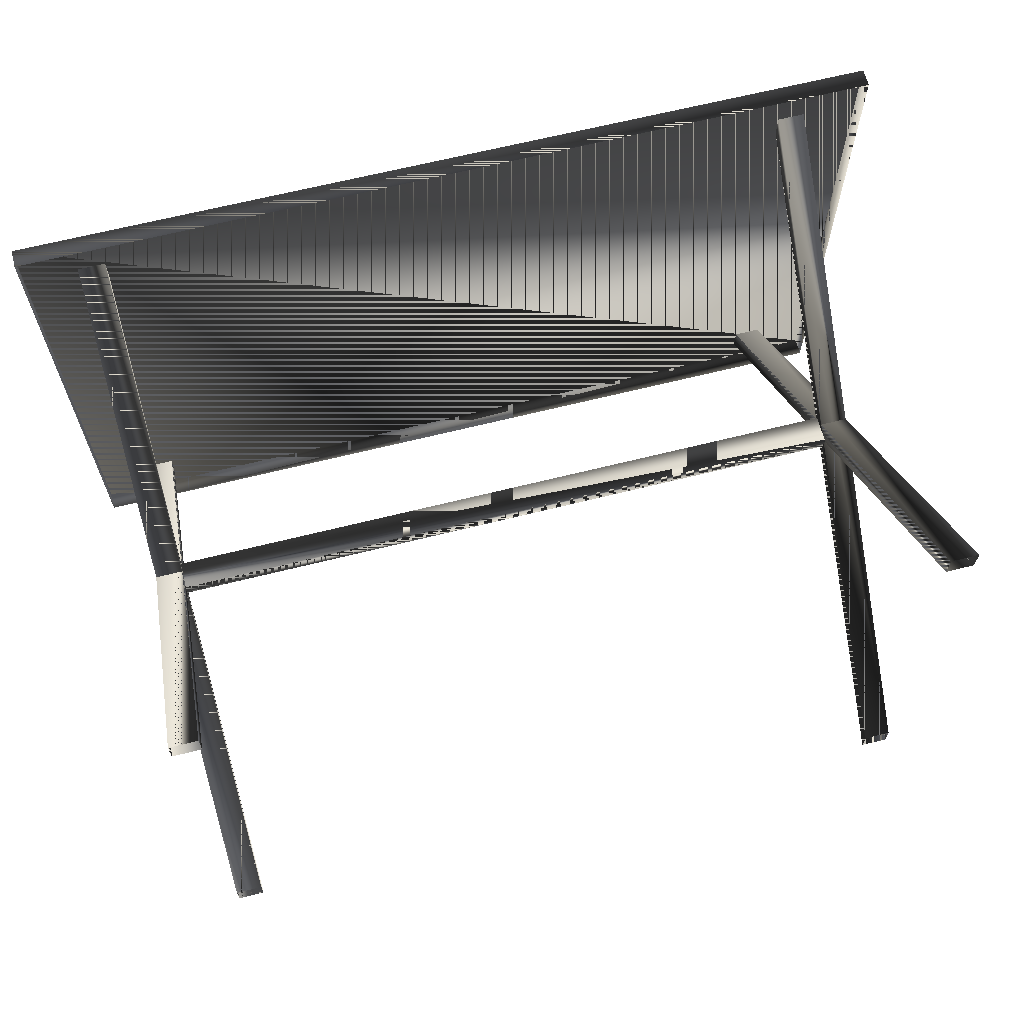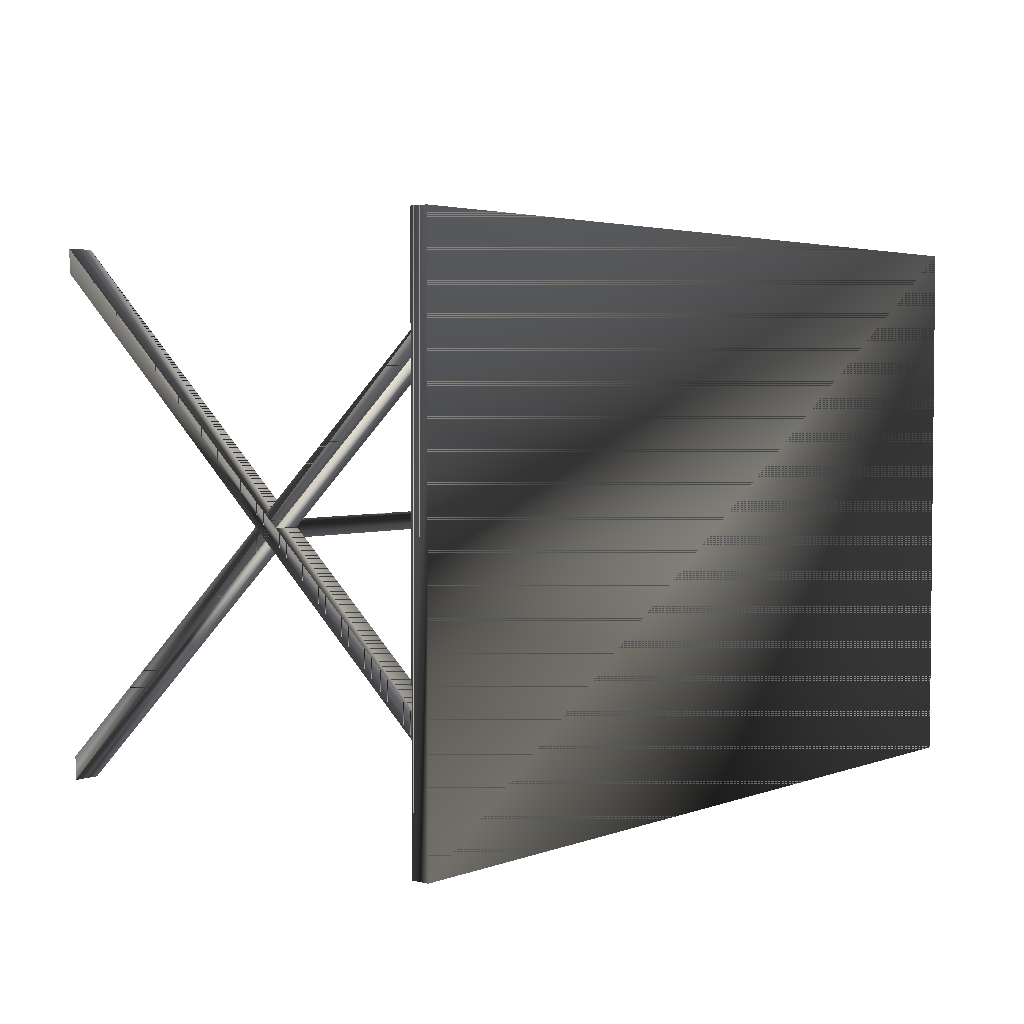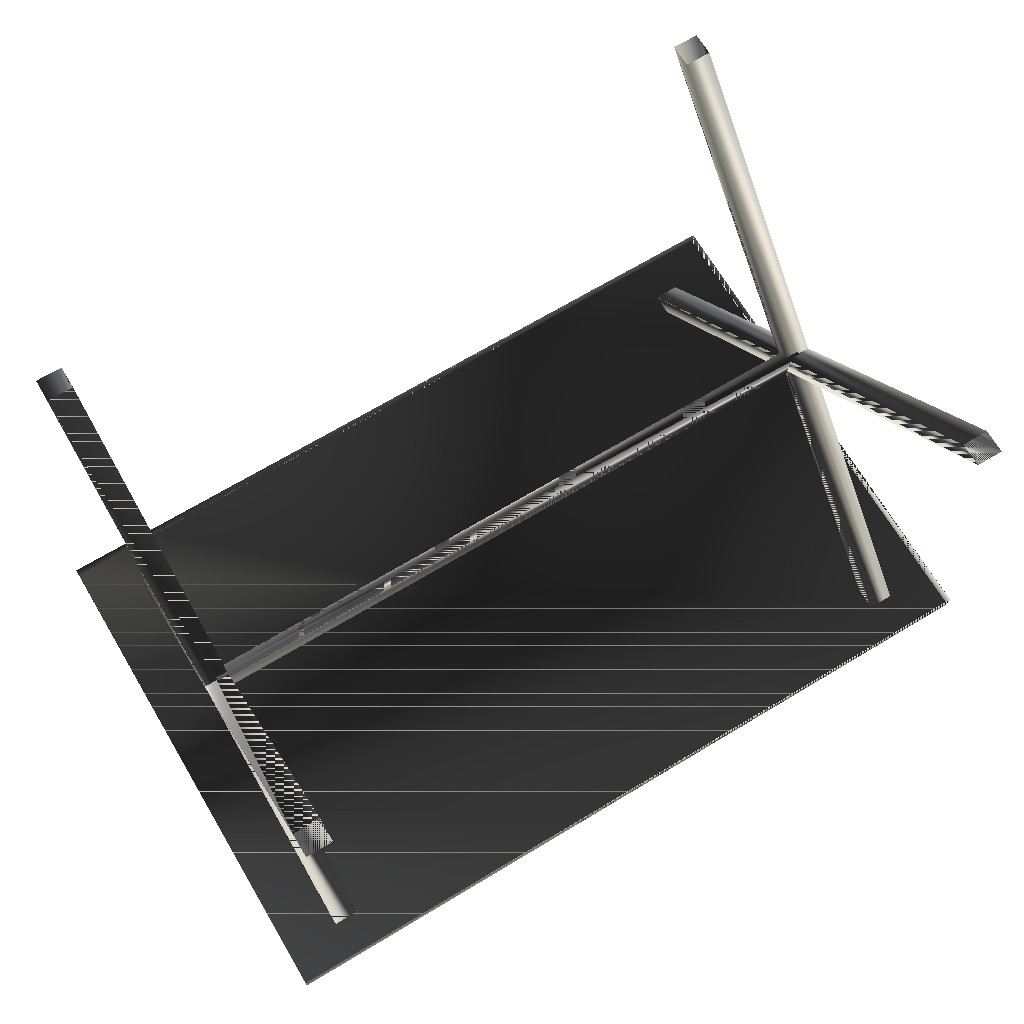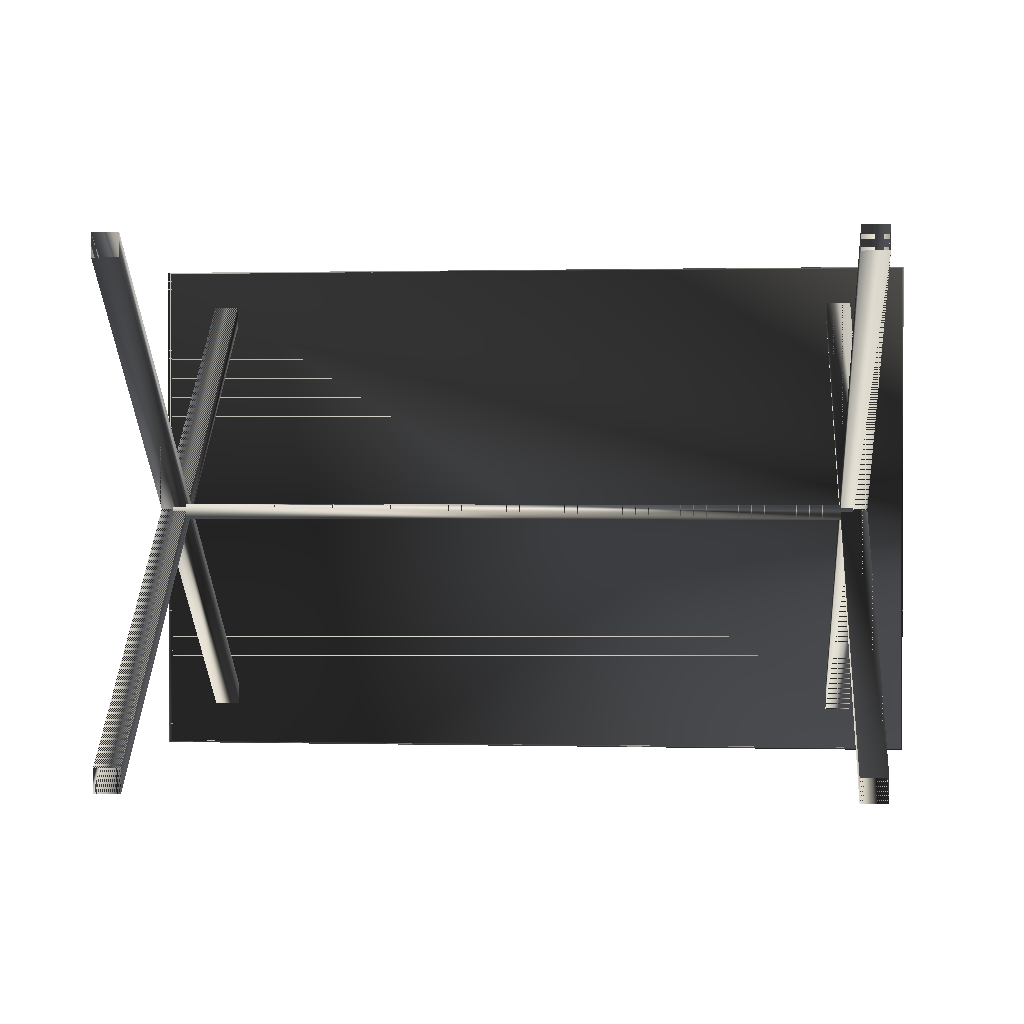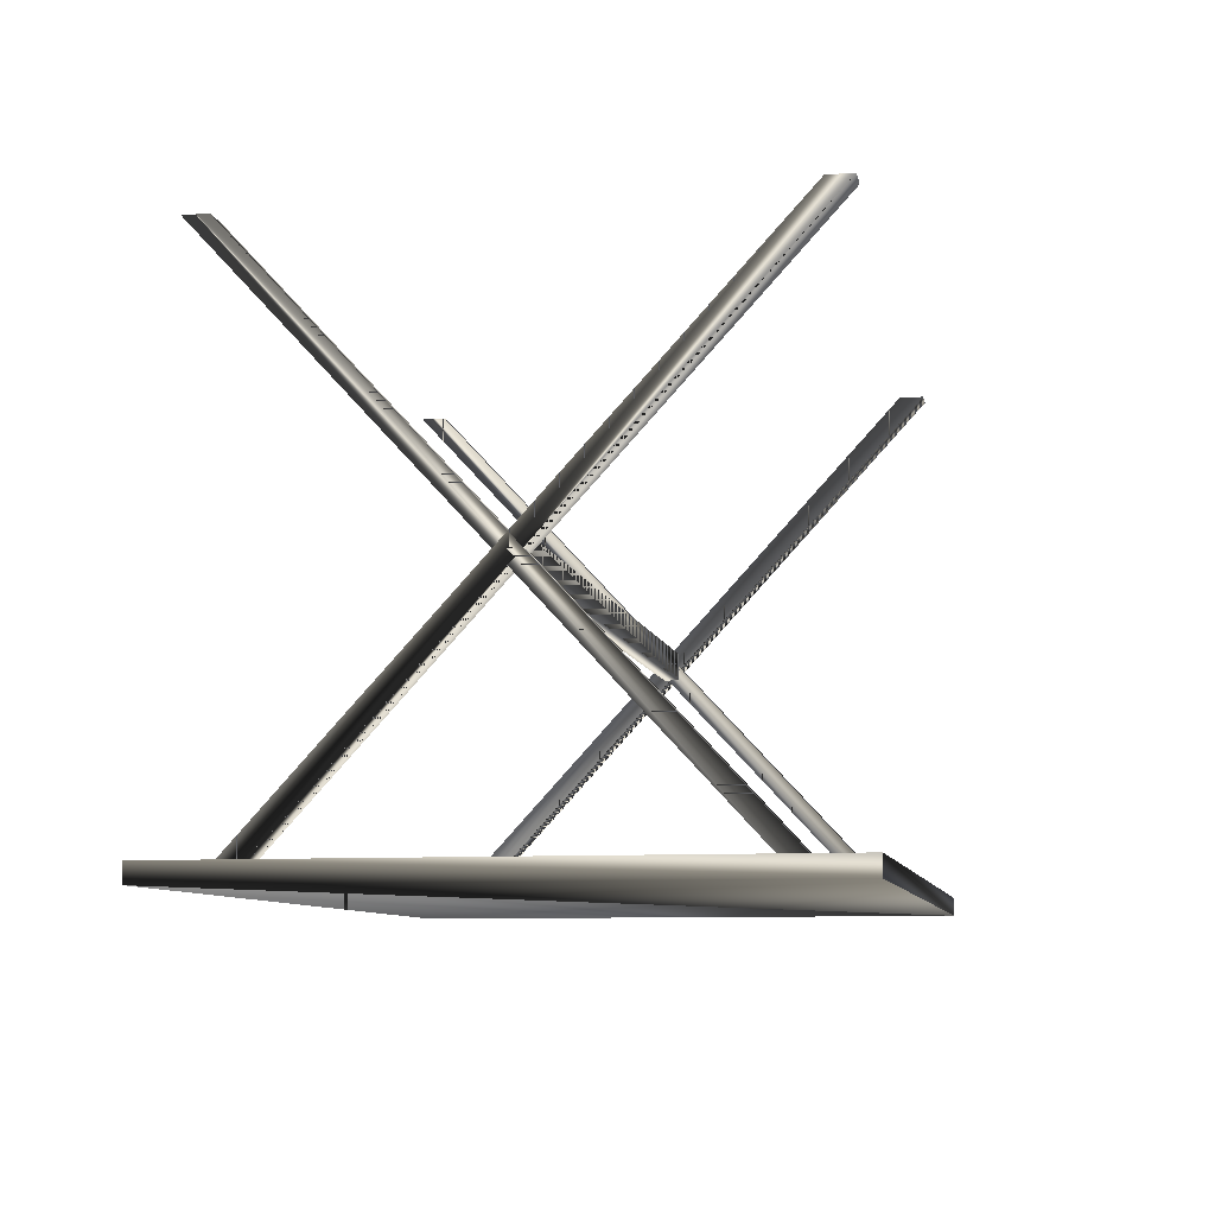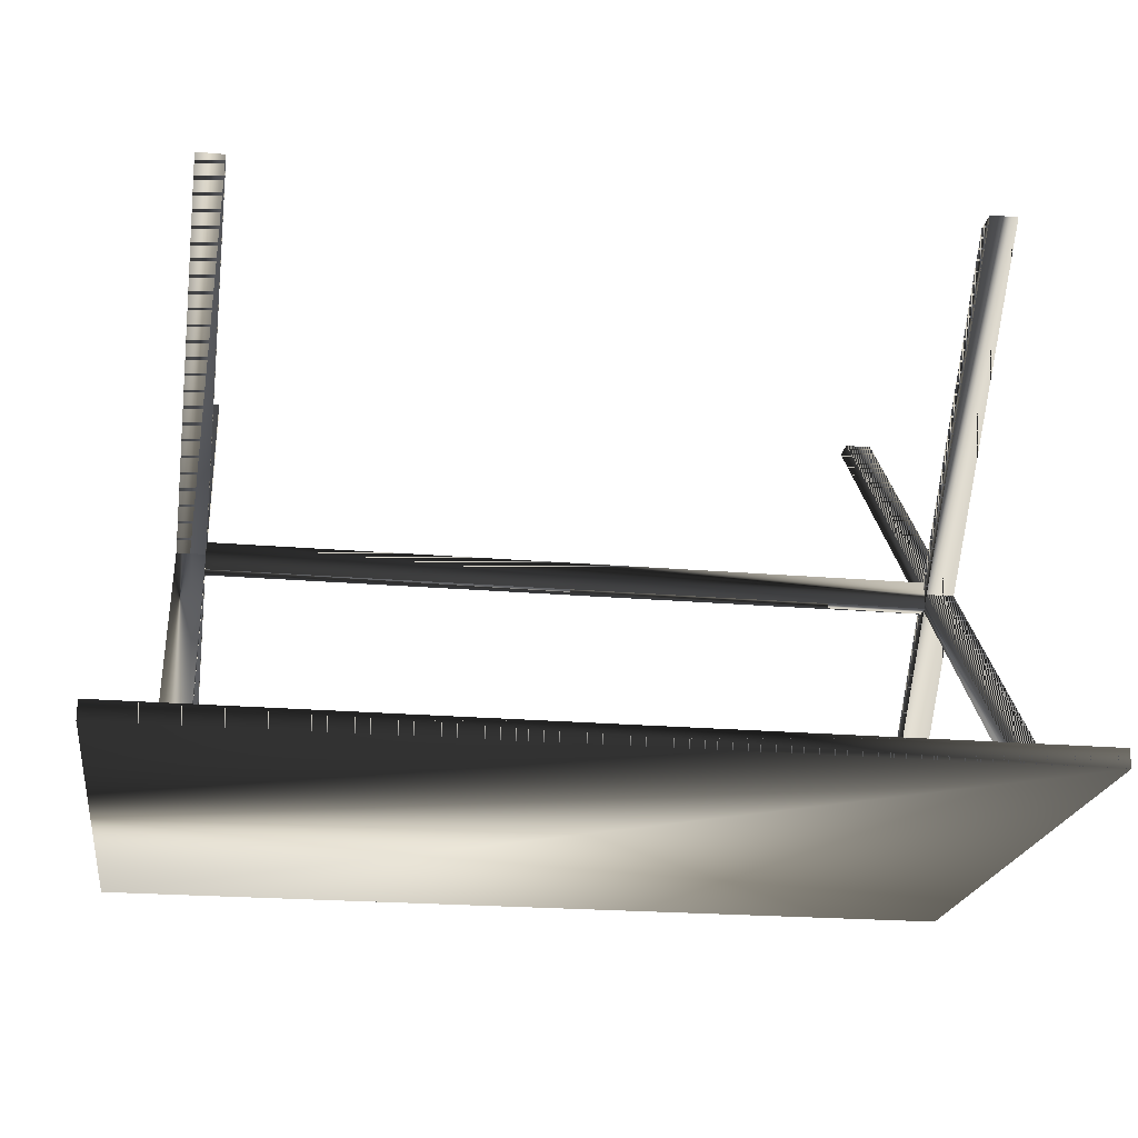
<metadata>
{"format":"obj","ext":"obj","renderer":"f3d","projection":"perspective","resolution":1024,"background":"white","views":[{"elev":65.6,"azim":-14.2,"up":"+Y"},{"elev":3.3,"azim":129.3,"up":"+Y"},{"elev":69.6,"azim":149.1,"up":"+Z"},{"elev":1.0,"azim":5.0,"up":"+Y"},{"elev":-8.8,"azim":-78.9,"up":"+Z"},{"elev":-21.8,"azim":171.4,"up":"+Z"}]}
</metadata>
<code>
g SM_worktable
v -110.6 23.18 -91.49
v -261.6 23.18 -91.49
v -110.6 120.9 -91.49
v -261.6 120.9 -91.49
v -247.2 109.5 -92.98
v -247.2 109.5 -92.98
v -252 109.5 -92.98
v -247.2 113.7 -92.98
v -121.1 35.52 -92.98
v -121.1 35.52 -92.98
v -125.9 35.52 -92.98
v -121.1 31.3 -92.98
v -121.1 109.5 -92.98
v -121.1 109.5 -92.98
v -125.9 109.5 -92.98
v -121.1 113.7 -92.98
v -247.2 35.52 -92.98
v -247.2 35.52 -92.98
v -252 35.52 -92.98
v -247.2 31.3 -92.98
v -261.6 120.9 -94.66
v -110.6 23.18 -94.66
v -123.7 73.36 -52.67
v -123.7 73.36 -52.67
v -123.7 70.72 -52.67
v -123.7 73.36 -47.91
v -110.6 120.9 -94.66
v -261.6 23.18 -94.66
v -252 114.9 -2.331
v -247.2 119.1 -2.331
v -247.2 119.1 -2.331
v -252 119.1 -2.331
v -125.9 30.16 -2.331
v -121.1 25.93 -2.331
v -121.1 25.93 -2.331
v -121.1 30.16 -2.331
v -125.9 113.7 -92.98
v -125.9 25.93 -2.331
v -252 30.16 -2.331
v -247.2 25.93 -2.331
v -247.2 25.93 -2.331
v -247.2 30.16 -2.331
v -252 113.7 -92.98
v -125.9 114.9 -2.331
v -121.1 119.1 -2.331
v -121.1 119.1 -2.331
v -121.1 114.9 -2.331
v -125.9 31.3 -92.98
v -252 25.93 -2.331
v -125.9 119.1 -2.331
v -247.2 114.9 -2.331
v -252 31.3 -92.98
v -249.8 70.72 -47.91
v -249.8 73.36 -52.67
v -249.8 73.36 -52.67
v -249.8 73.36 -47.91
v -123.7 70.72 -47.91
v -249.8 70.72 -52.67
f 27 21 22
f 28 22 21
f 39 49 7
f 50 44 11
f 33 38 15
f 32 29 19
f 21 4 28
f 4 21 3
f 1 22 2
f 22 1 27
f 55 26 56
f 3 27 1
f 27 3 21
f 2 28 4
f 28 2 22
f 52 19 29
f 51 31 20
f 18 20 31
f 19 17 32
f 30 32 17
f 15 37 33
f 35 36 16
f 13 15 38
f 16 14 35
f 36 33 37
f 37 16 36
f 38 34 13
f 41 42 8
f 7 43 39
f 8 6 41
f 5 7 49
f 42 39 43
f 43 8 42
f 48 11 44
f 47 46 12
f 11 9 50
f 10 12 46
f 44 47 48
f 12 48 47
f 49 40 5
f 45 50 9
f 29 51 52
f 20 52 51
f 53 25 58
f 25 53 57
f 23 58 25
f 26 55 24
f 56 57 53
f 57 56 26
f 58 23 54
f 22 21 27
f 21 22 28
f 7 49 39
f 11 44 50
f 15 38 33
f 19 29 32
f 28 4 21
f 3 21 4
f 2 22 1
f 27 1 22
f 56 26 55
f 1 27 3
f 21 3 27
f 4 28 2
f 22 2 28
f 29 19 52
f 20 31 51
f 31 20 18
f 32 17 19
f 17 32 30
f 33 37 15
f 16 36 35
f 38 15 13
f 35 14 16
f 37 33 36
f 36 16 37
f 13 34 38
f 8 42 41
f 39 43 7
f 41 6 8
f 49 7 5
f 43 39 42
f 42 8 43
f 44 11 48
f 12 46 47
f 50 9 11
f 46 12 10
f 48 47 44
f 47 48 12
f 5 40 49
f 9 50 45
f 52 51 29
f 51 52 20
f 58 25 53
f 57 53 25
f 25 58 23
f 24 55 26
f 53 57 56
f 26 56 57
f 54 23 58

</code>
